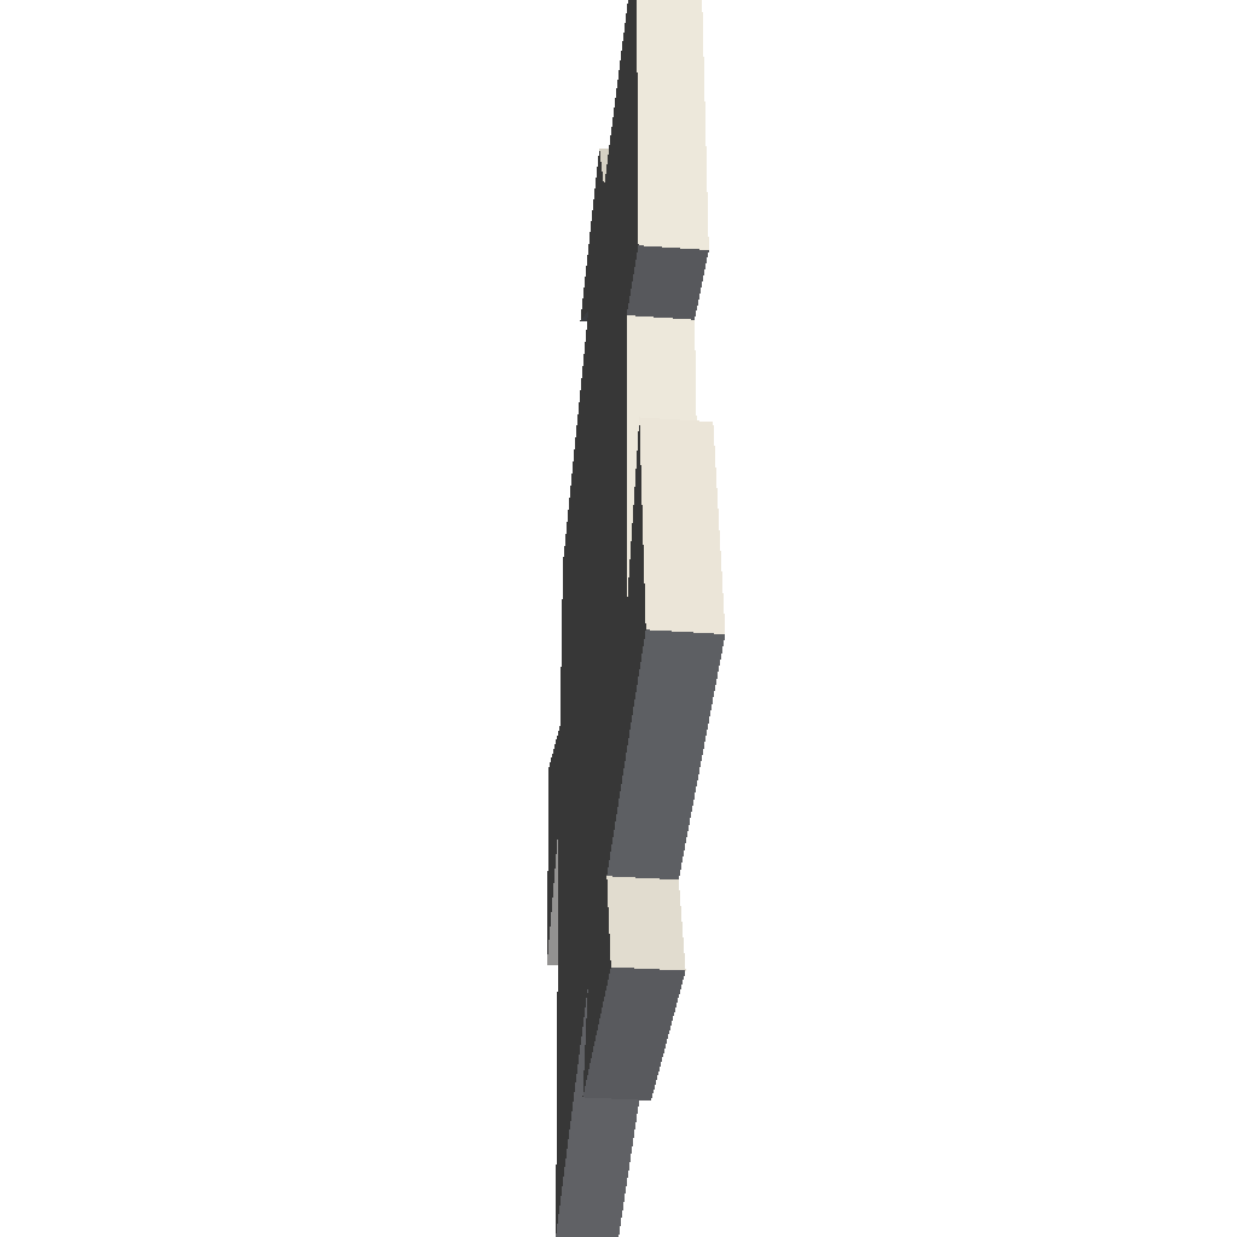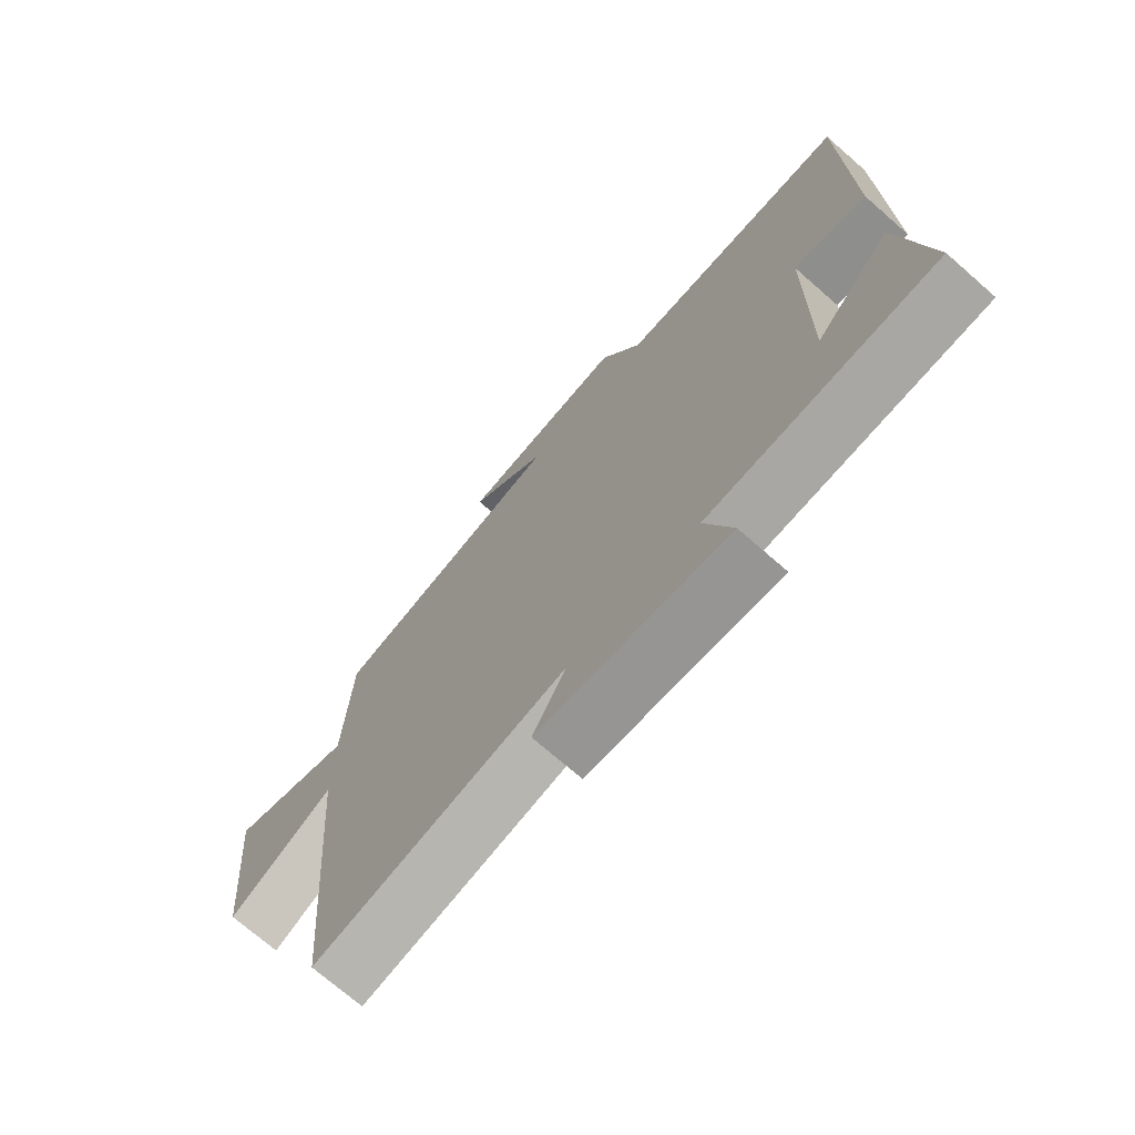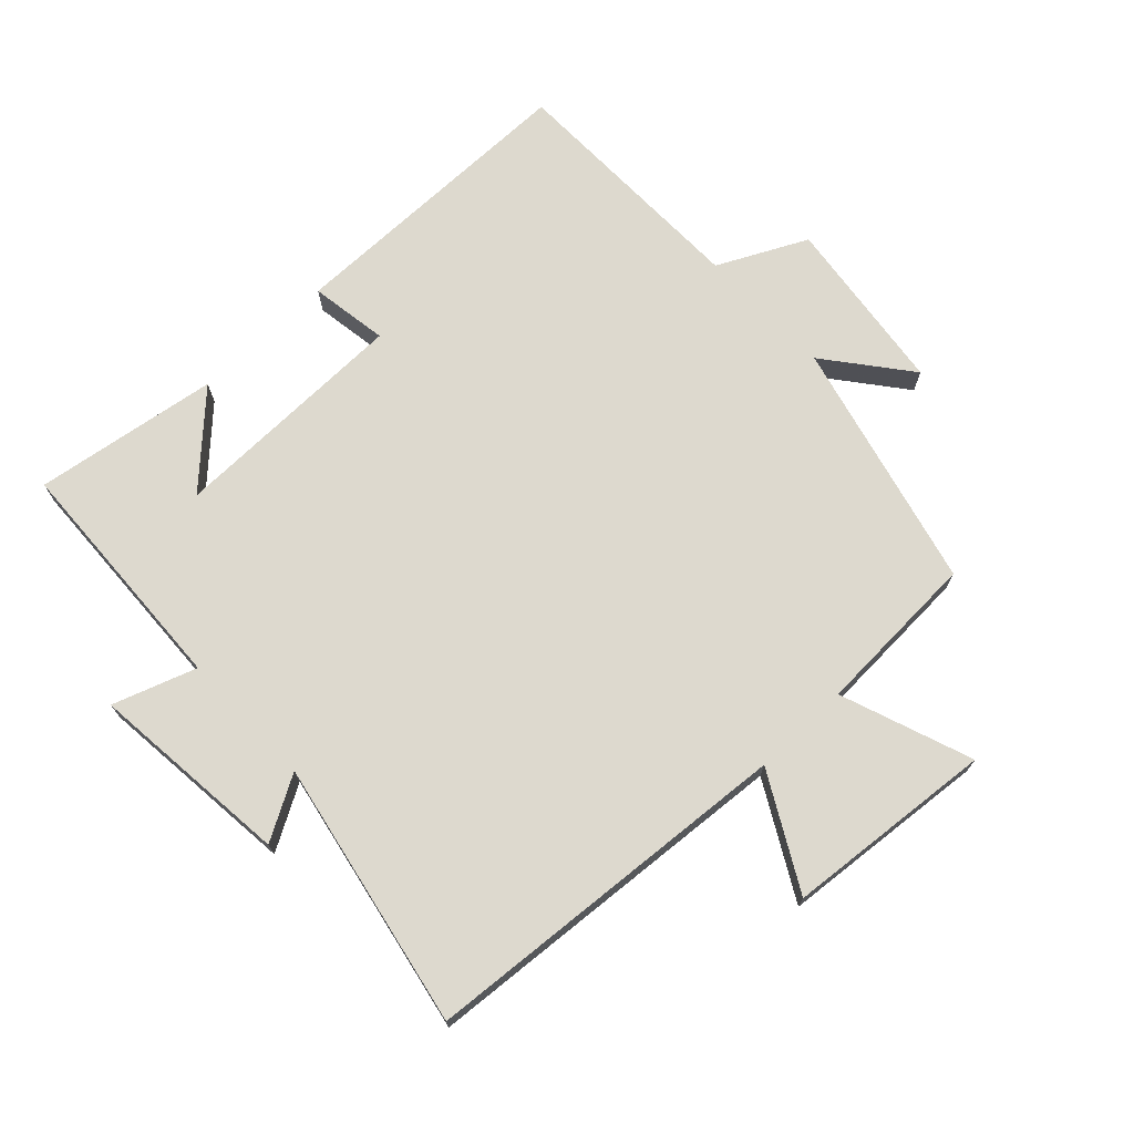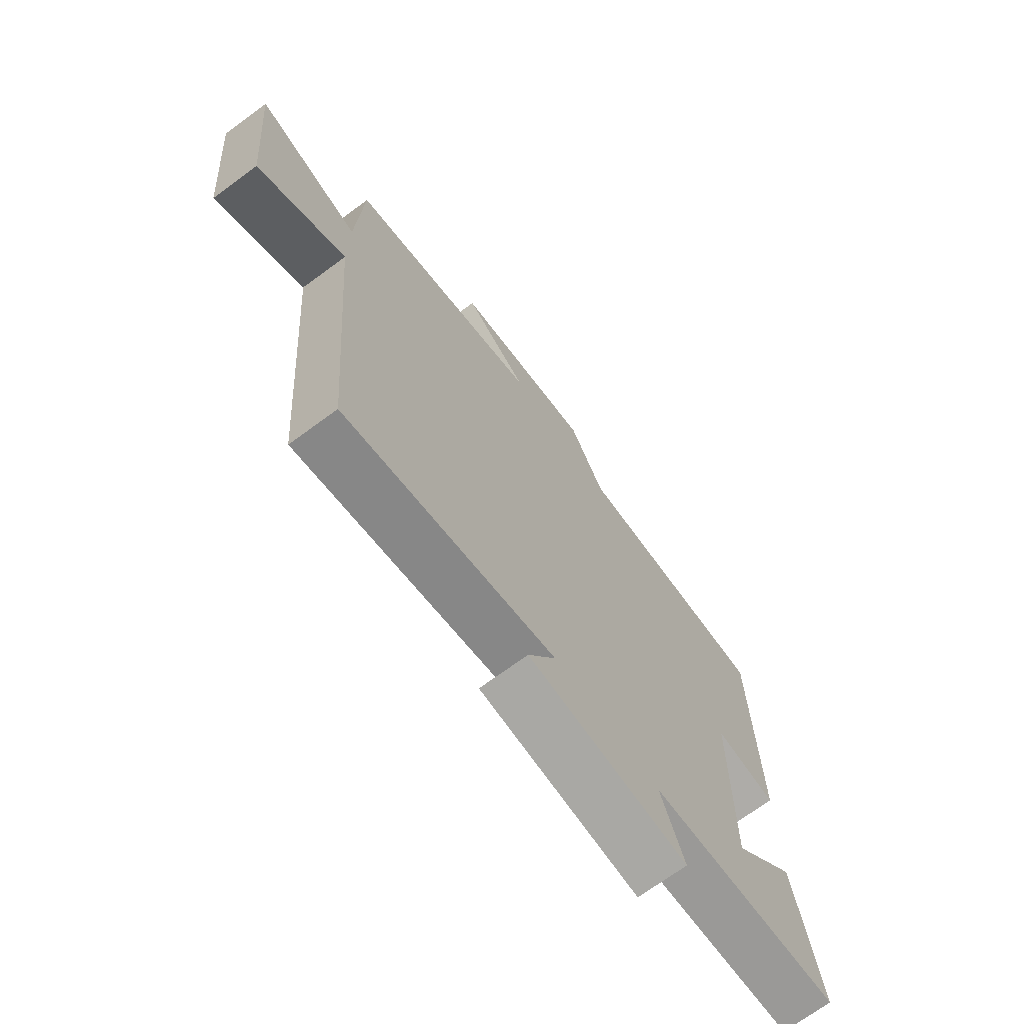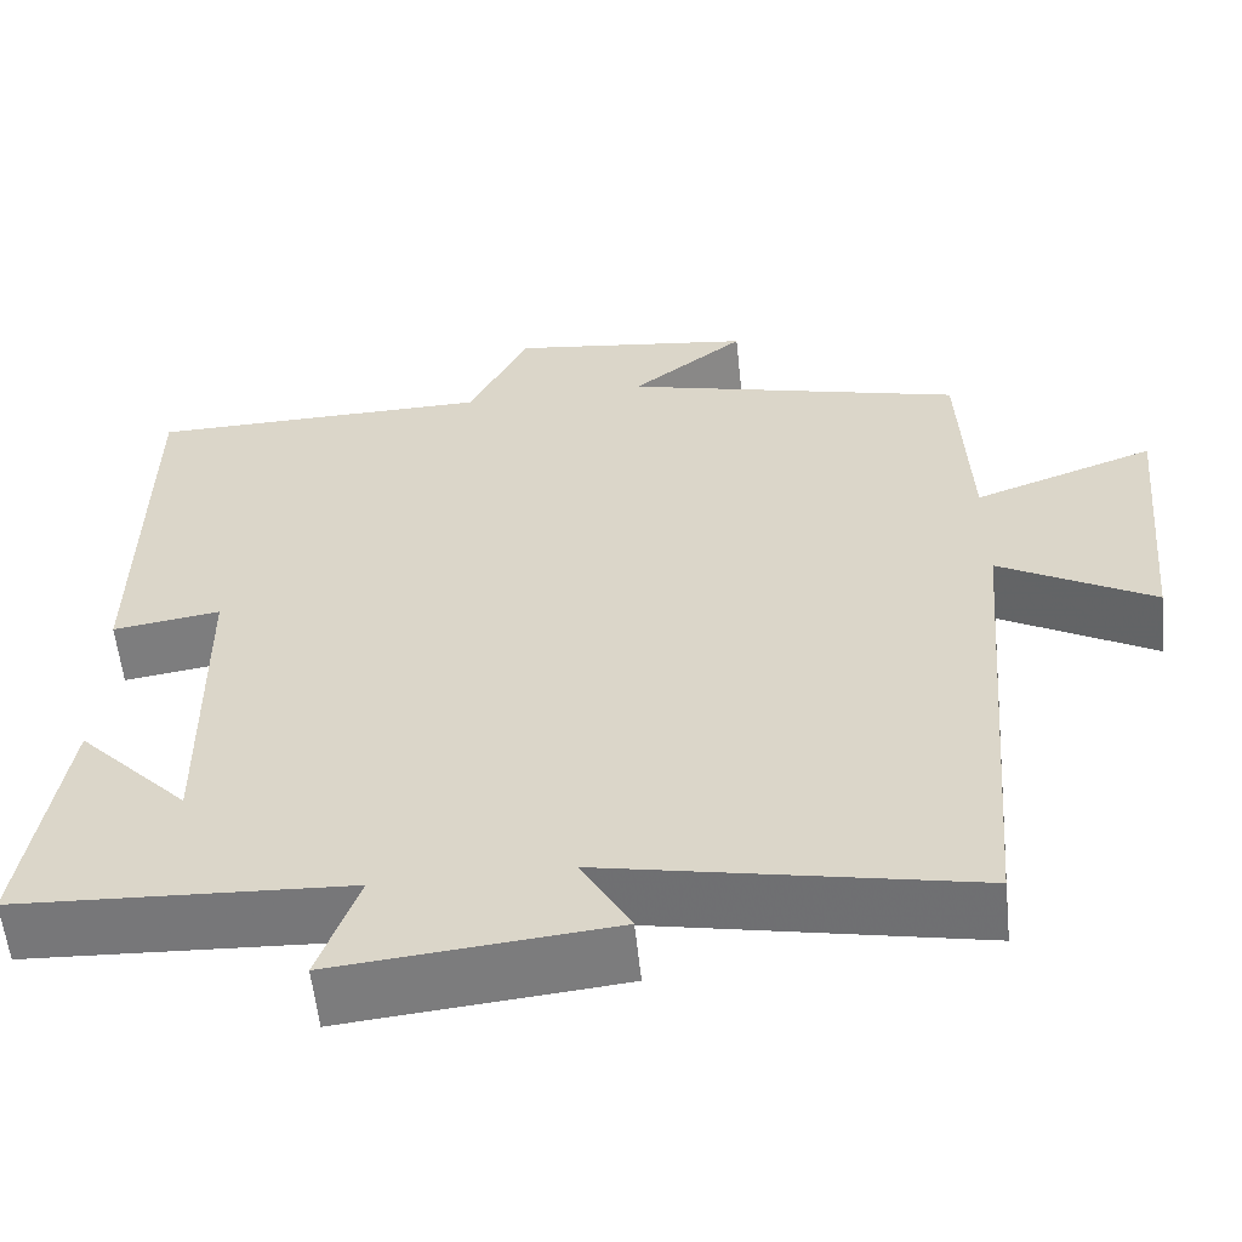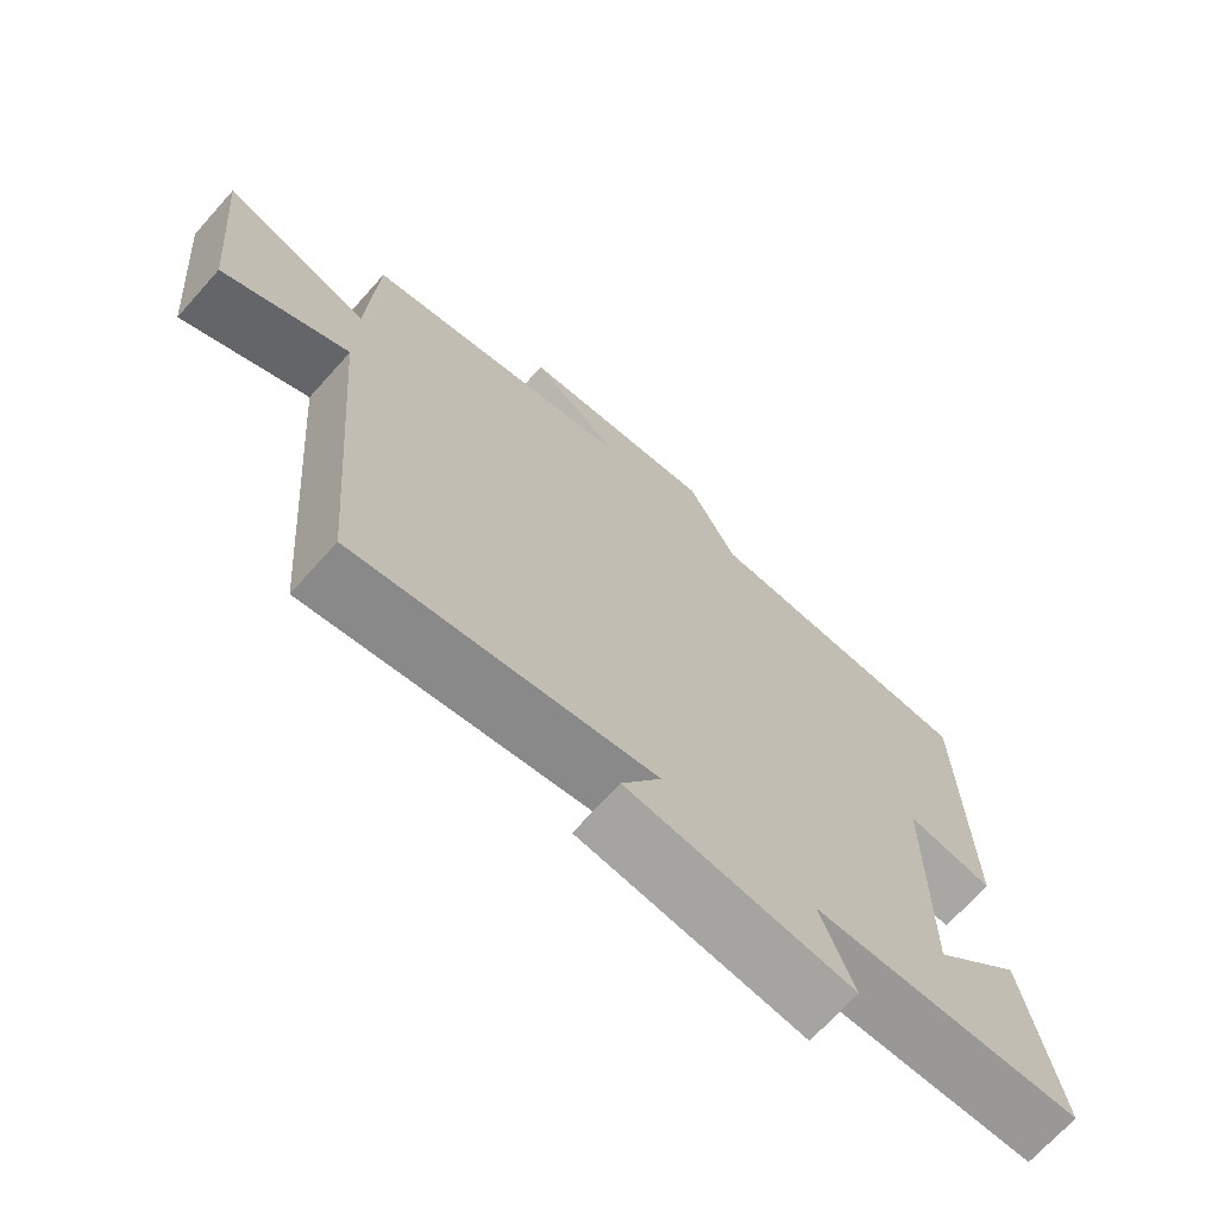
<metadata>
{"format":"obj","ext":"obj","renderer":"f3d","projection":"perspective","resolution":1024,"background":"white","views":[{"elev":-37.1,"azim":84.6,"up":"+Z"},{"elev":-72.1,"azim":48.8,"up":"+Z"},{"elev":71.8,"azim":-133.6,"up":"+Y"},{"elev":-71.1,"azim":-53.7,"up":"+Z"},{"elev":-57.8,"azim":-174.0,"up":"+Z"},{"elev":-70.4,"azim":-42.0,"up":"+Z"}]}
</metadata>
<code>
v 0.545 0.07 -0.481
v 0.171 0.07 -0.5
v 0.216 0.07 -0.628
v -0.096 0.07 -0.598
v -0.041 0.07 -0.5
v -0.453 0.07 -0.583
v -0.5 0.07 -0.005
v -0.674 0.07 -0.102
v -0.704 0.07 0.22
v -0.5 0.07 0.147
v -0.489 0.07 0.402
v -0.105 0.07 0.5
v -0.233 0.07 0.6
v 0.041 0.07 0.636
v 0.109 0.07 0.5
v 0.495 0.07 0.495
v 0.5 0.07 0.027
v 0.379 0.07 0.045
v 0.375 0.07 -0.327
v 0.5 0.07 -0.197
v 0.545 0 -0.481
v 0.171 0 -0.5
v 0.216 0 -0.628
v -0.096 0 -0.598
v -0.041 0 -0.5
v -0.453 0 -0.583
v -0.5 0 -0.005
v -0.674 0 -0.102
v -0.704 0 0.22
v -0.5 0 0.147
v -0.489 0 0.402
v -0.105 0 0.5
v -0.233 0 0.6
v 0.041 0 0.636
v 0.109 0 0.5
v 0.495 0 0.495
v 0.5 0 0.027
v 0.379 0 0.045
v 0.375 0 -0.327
v 0.5 0 -0.197
f 19 20 1
f 15 16 17 18
f 15 18 19
f 12 13 14 15
f 10 11 12 15
f 10 15 19
f 7 8 9 10
f 5 6 7 10
f 5 10 19 1
f 2 3 4 5
f 1 2 5
f 21 40 39
f 38 37 36 35
f 39 38 35
f 35 34 33 32
f 35 32 31 30
f 39 35 30
f 30 29 28 27
f 30 27 26 25
f 21 39 30 25
f 25 24 23 22
f 25 22 21
f 1 21 22 2
f 2 22 23 3
f 3 23 24 4
f 4 24 25 5
f 5 25 26 6
f 6 26 27 7
f 7 27 28 8
f 8 28 29 9
f 9 29 30 10
f 10 30 31 11
f 11 31 32 12
f 12 32 33 13
f 13 33 34 14
f 14 34 35 15
f 15 35 36 16
f 16 36 37 17
f 17 37 38 18
f 18 38 39 19
f 19 39 40 20
f 20 40 21 1

</code>
